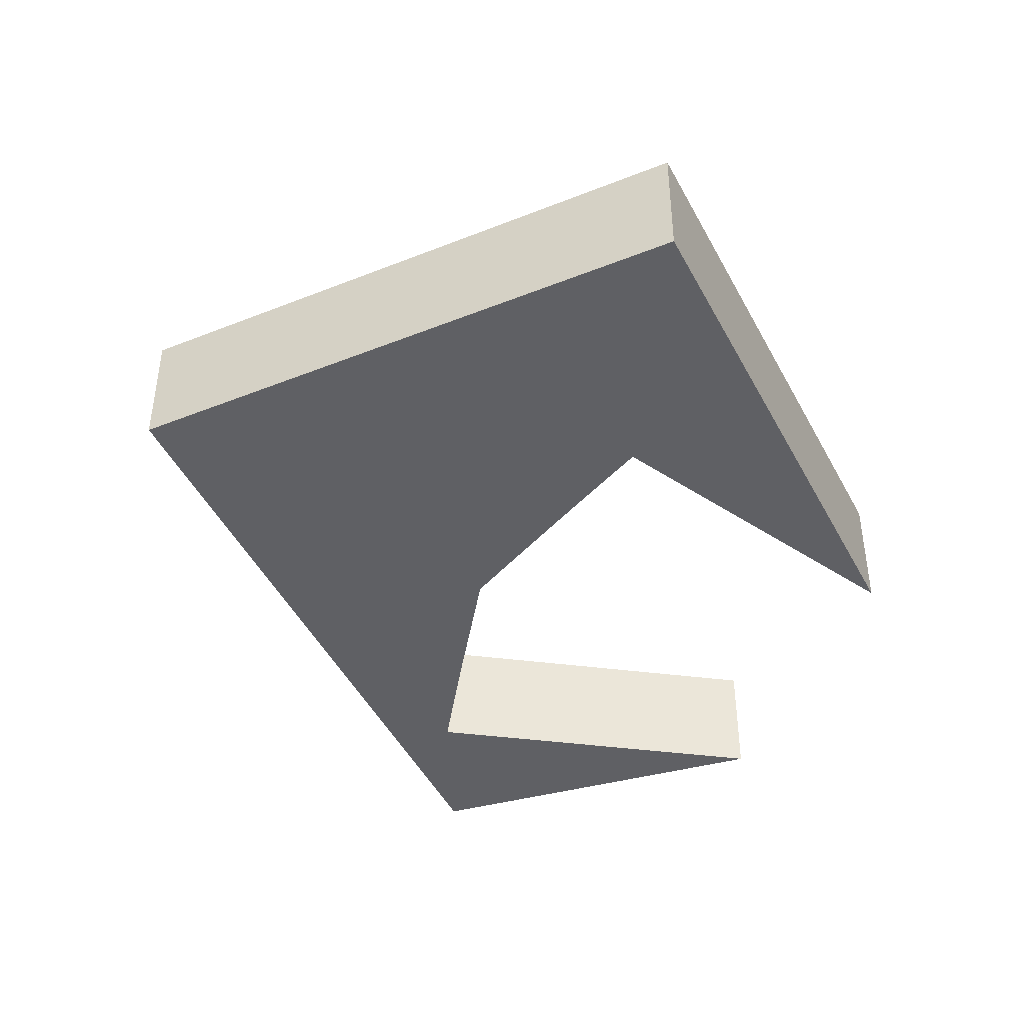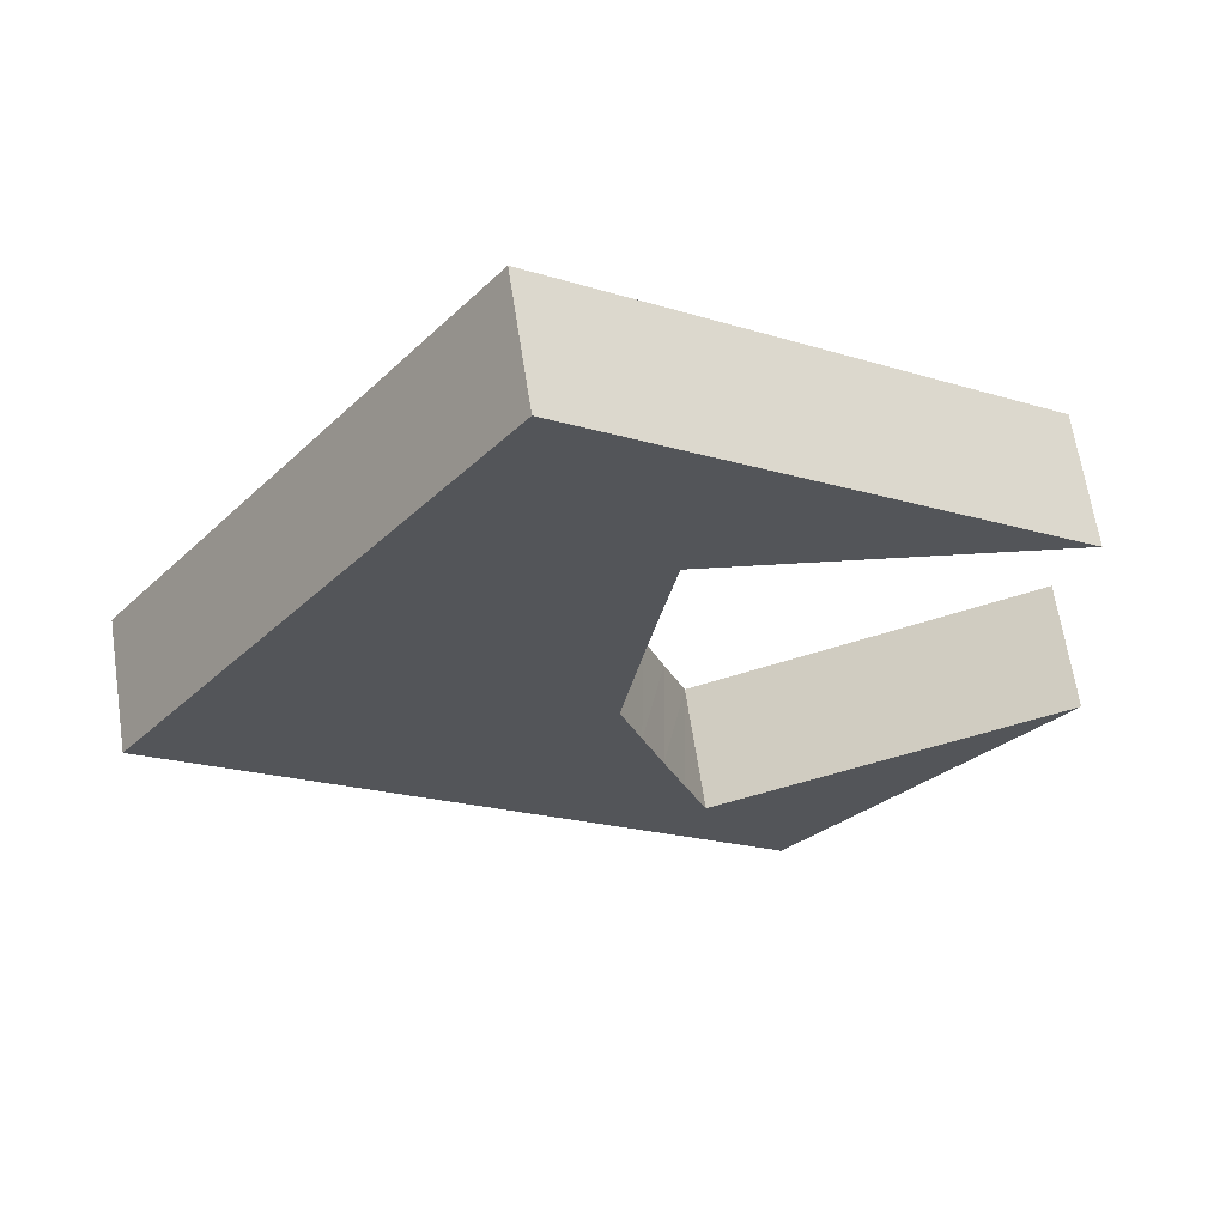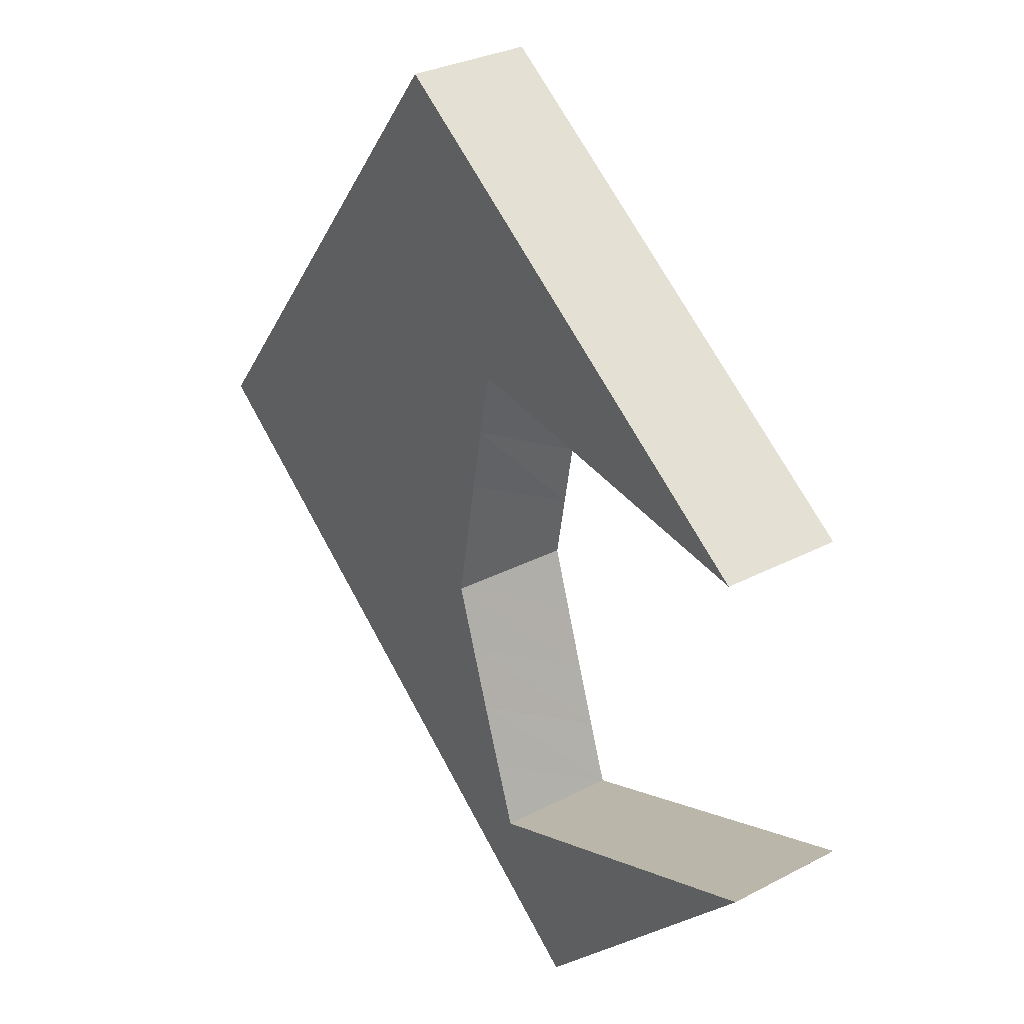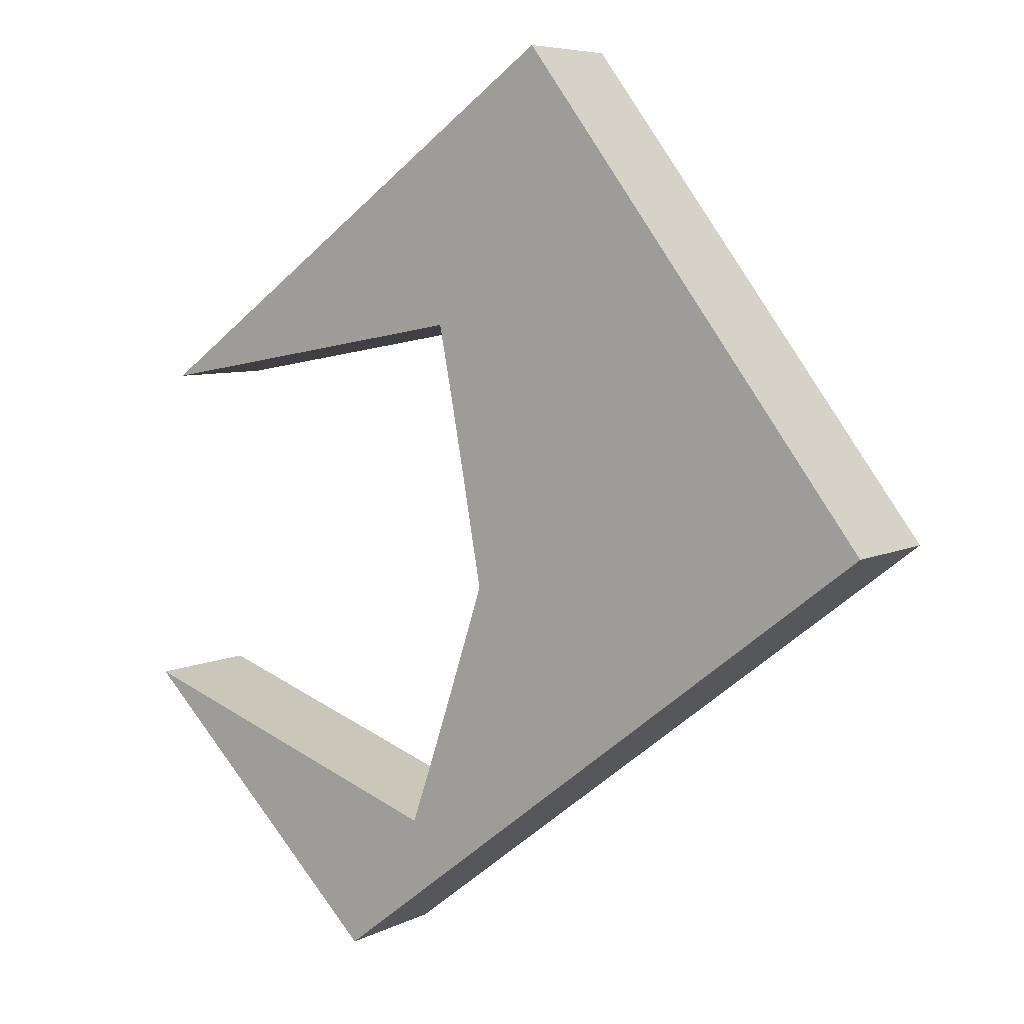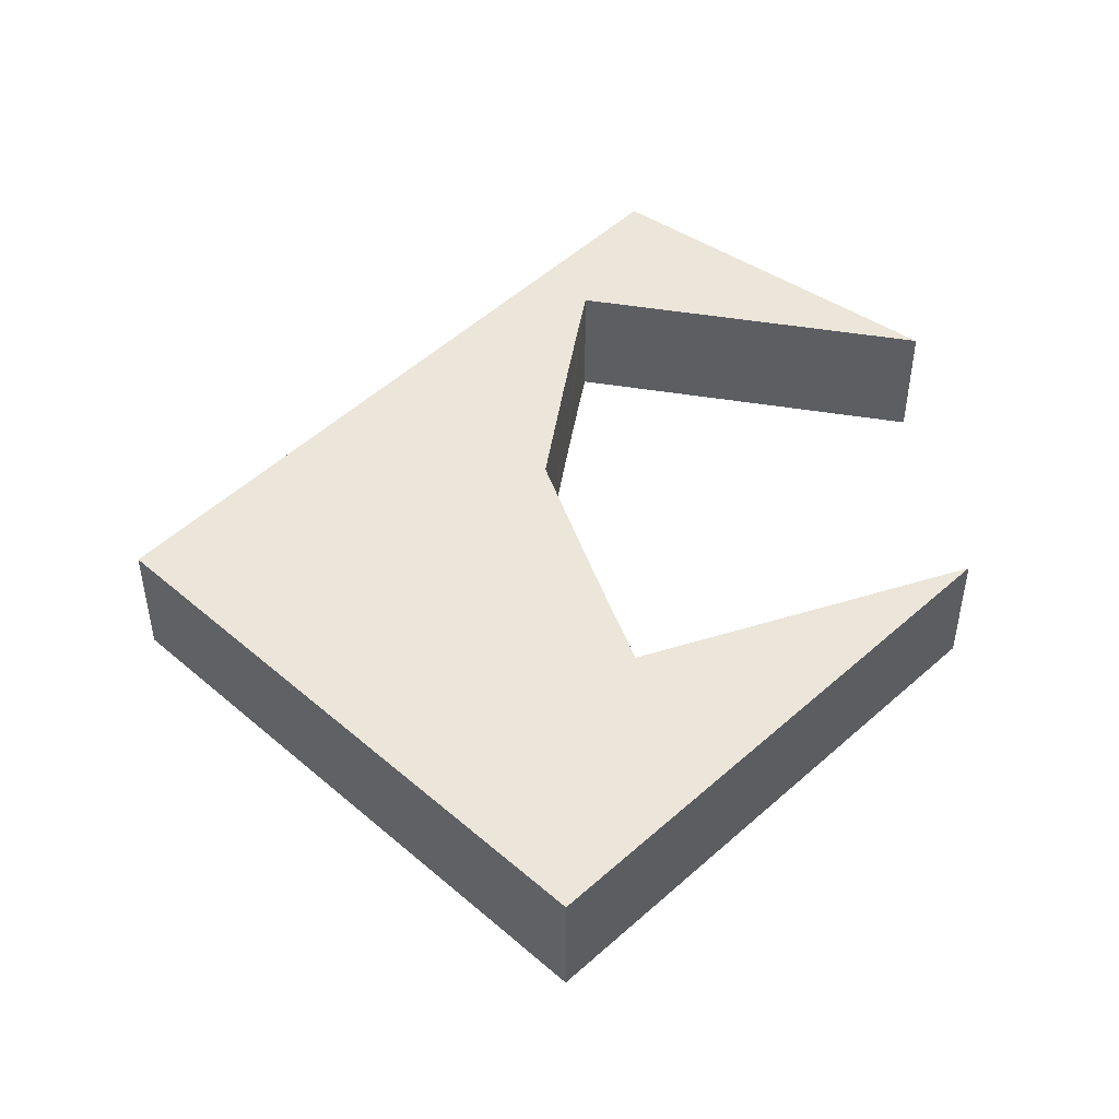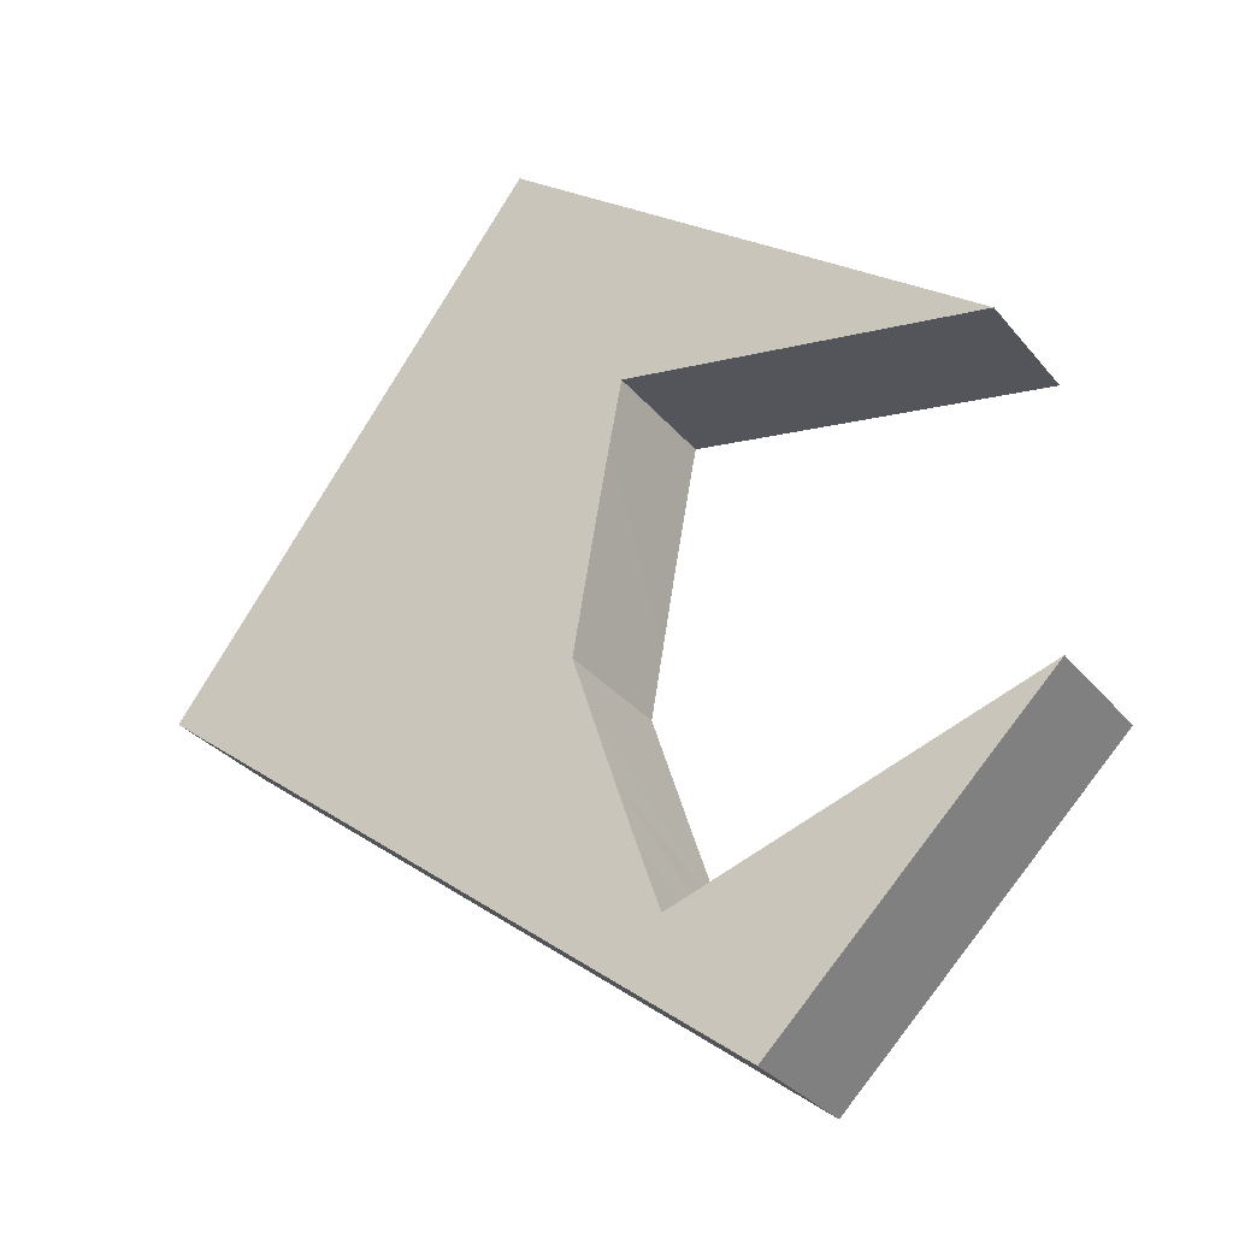
<metadata>
{"format":"obj","ext":"obj","renderer":"f3d","projection":"perspective","resolution":1024,"background":"white","views":[{"elev":-44.0,"azim":-27.7,"up":"+Y"},{"elev":64.1,"azim":-8.6,"up":"+Z"},{"elev":30.3,"azim":52.7,"up":"+Z"},{"elev":6.5,"azim":-145.3,"up":"+Z"},{"elev":48.3,"azim":-8.9,"up":"+Y"},{"elev":-31.0,"azim":32.0,"up":"+Z"}]}
</metadata>
<code>
v  24.3 3.72 4.148
v  23.92 3.72 4.217
v  19.62 3.72 7.55
v  13.95 3.72 5.997
v  10.65 3.72 14.06
v  5.595 3.72 7.386
v  13.93 3.72 5.899
v  13.57 3.72 4.047
v  13.21 3.72 2.097
v  12.87 3.72 0.148
v  12.52 3.72 -1.801
v  12.59 3.72 -2.001
v  13.13 3.72 -3.663
v  0 3.72 2.278e-16
v  13.74 3.72 -5.525
v  14.36 3.72 -7.386
v  15 3.72 -9.245
v  11.35 3.72 -8.795
v  16.21 3.72 -12.56
v  17.38 3.72 -13.46
v  9.836 3.72 -7.622
v  0.354 3.72 -0.275
v  25.26 3.72 -5.65
v  23.05 3.72 -7.842
v  24.09 3.72 -6.062
v  15.09 3.72 -9.212
v  21.8 3.72 -9.084
v  0 0 0
v  5.595 -4.523e-16 7.386
v  10.65 -8.609e-16 14.06
v  19.62 -4.623e-16 7.55
v  24.3 -2.54e-16 4.148
v  13.95 -3.672e-16 5.997
v  23.92 -2.582e-16 4.217
v  13.93 -3.612e-16 5.899
v  13.57 -2.478e-16 4.047
v  13.21 -1.284e-16 2.097
v  12.87 -9.062e-18 0.148
v  12.52 1.103e-16 -1.801
v  12.59 1.225e-16 -2.001
v  13.13 2.243e-16 -3.663
v  13.74 3.383e-16 -5.525
v  14.36 4.523e-16 -7.386
v  15 5.661e-16 -9.245
v  15.09 5.641e-16 -9.212
v  24.09 3.712e-16 -6.062
v  25.26 3.46e-16 -5.65
v  17.38 8.245e-16 -13.46
v  16.21 7.69e-16 -12.56
v  11.35 5.385e-16 -8.795
v  9.836 4.667e-16 -7.622
v  0.354 1.684e-17 -0.275
v  23.05 4.802e-16 -7.842
v  21.8 5.562e-16 -9.084
g defaultobject
f 1 2 3
f 4 3 2
f 5 3 4
f 6 5 4
f 7 6 4
f 8 6 7
f 9 6 8
f 10 6 9
f 11 6 10
f 12 6 11
f 13 6 12
f 14 6 13
f 15 14 13
f 16 14 15
f 17 14 16
f 18 14 17
f 19 18 17
f 20 19 17
f 21 14 18
f 22 14 21
f 23 24 25
f 26 25 24
f 27 26 24
f 20 26 27
f 17 26 20
f 28 6 14
f 6 28 29
f 6 29 5
f 5 29 30
f 30 3 5
f 3 30 31
f 3 31 1
f 1 31 32
f 32 2 1
f 2 32 4
f 4 32 33
f 33 32 34
f 33 7 4
f 7 33 8
f 8 33 9
f 9 33 35
f 9 35 36
f 9 36 10
f 10 36 37
f 10 37 11
f 11 37 38
f 11 38 39
f 39 12 11
f 12 39 13
f 13 39 15
f 15 39 40
f 15 40 41
f 15 41 16
f 16 41 42
f 16 42 17
f 17 42 43
f 17 43 44
f 44 26 17
f 26 44 25
f 25 44 45
f 25 45 46
f 25 46 23
f 23 46 47
f 48 19 20
f 19 48 49
f 19 49 18
f 18 49 50
f 18 50 21
f 21 50 51
f 21 51 22
f 22 51 52
f 22 52 14
f 14 52 28
f 47 24 23
f 24 47 53
f 24 53 27
f 27 53 20
f 20 53 54
f 20 54 48
f 31 34 32
f 34 31 33
f 33 31 30
f 33 30 52
f 52 30 29
f 52 29 28
f 46 53 47
f 53 46 54
f 54 46 45
f 54 45 48
f 48 45 49
f 49 45 44
f 49 44 50
f 50 44 43
f 50 43 42
f 50 42 51
f 51 42 41
f 51 41 40
f 51 40 52
f 52 40 39
f 52 39 38
f 52 38 37
f 52 37 36
f 52 36 35
f 52 35 33

</code>
